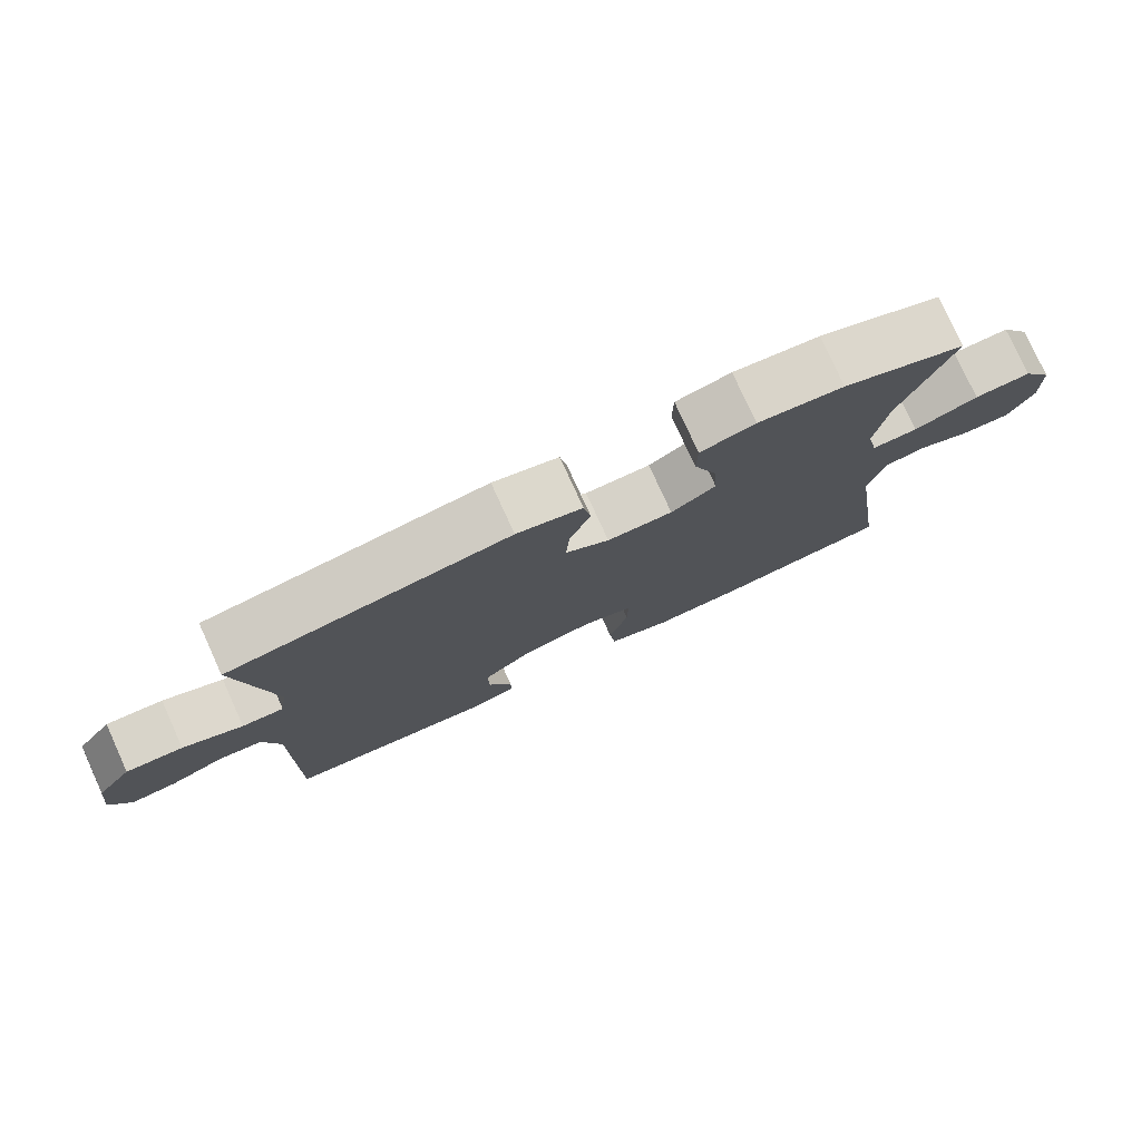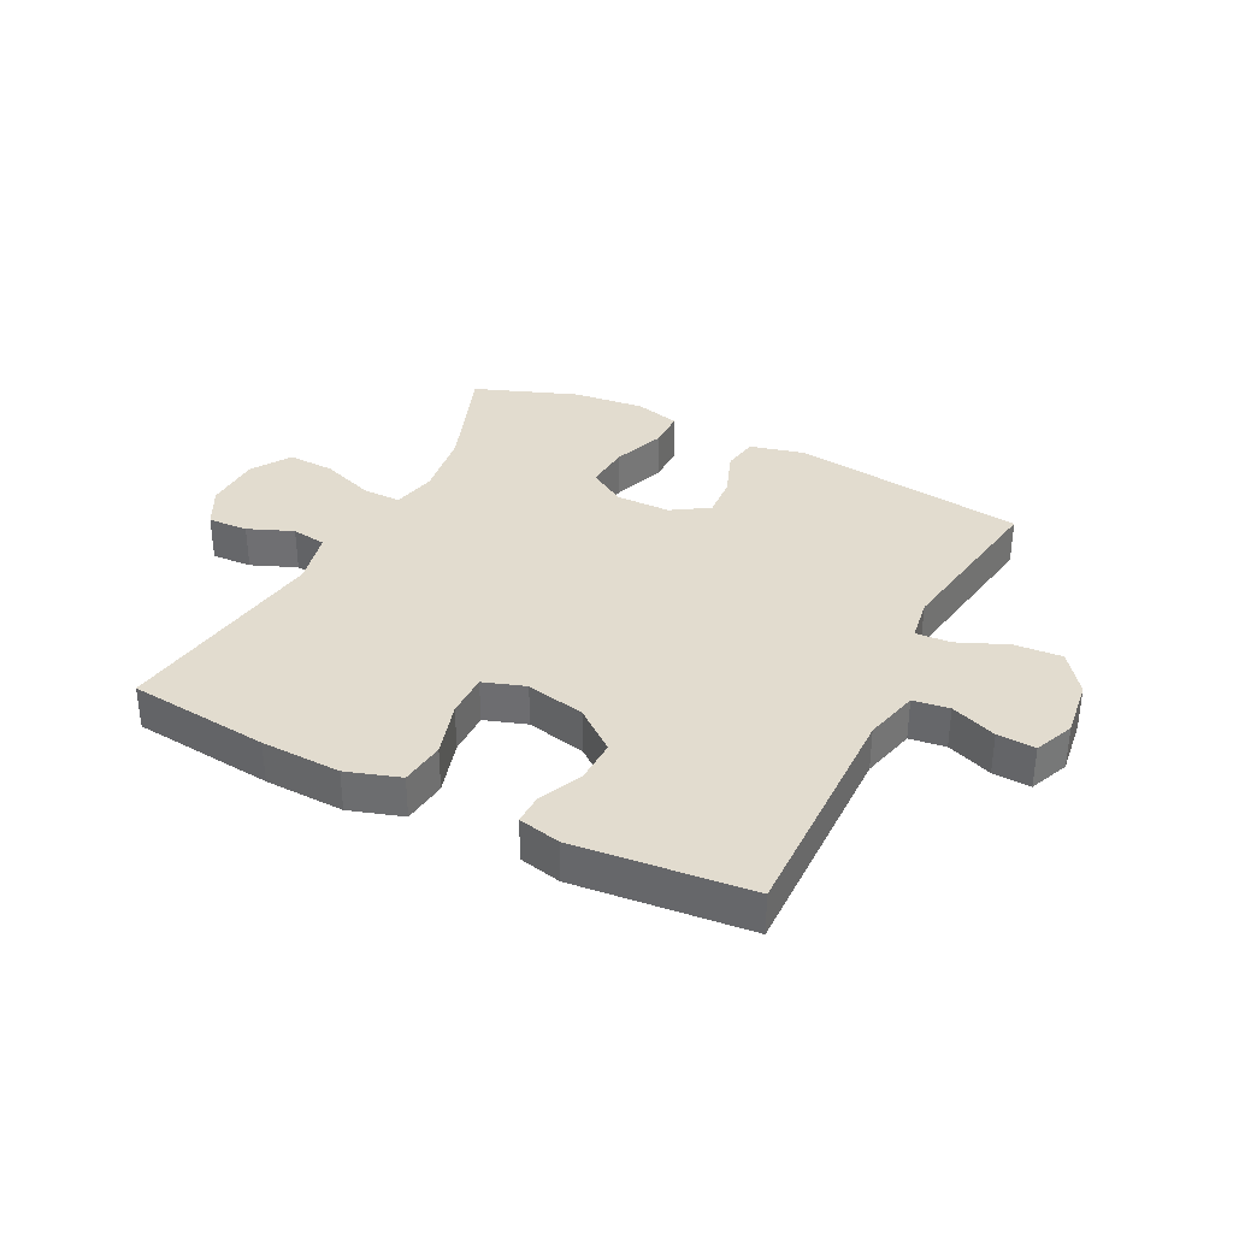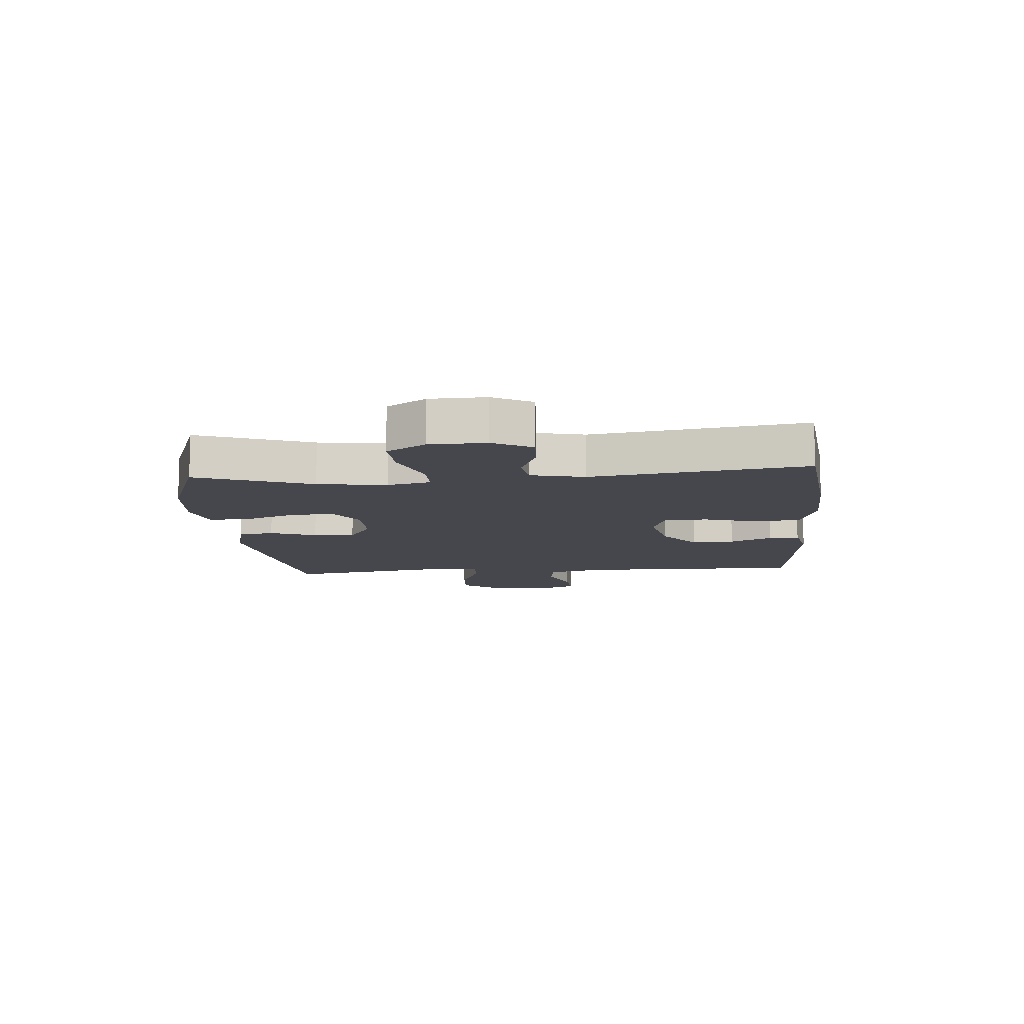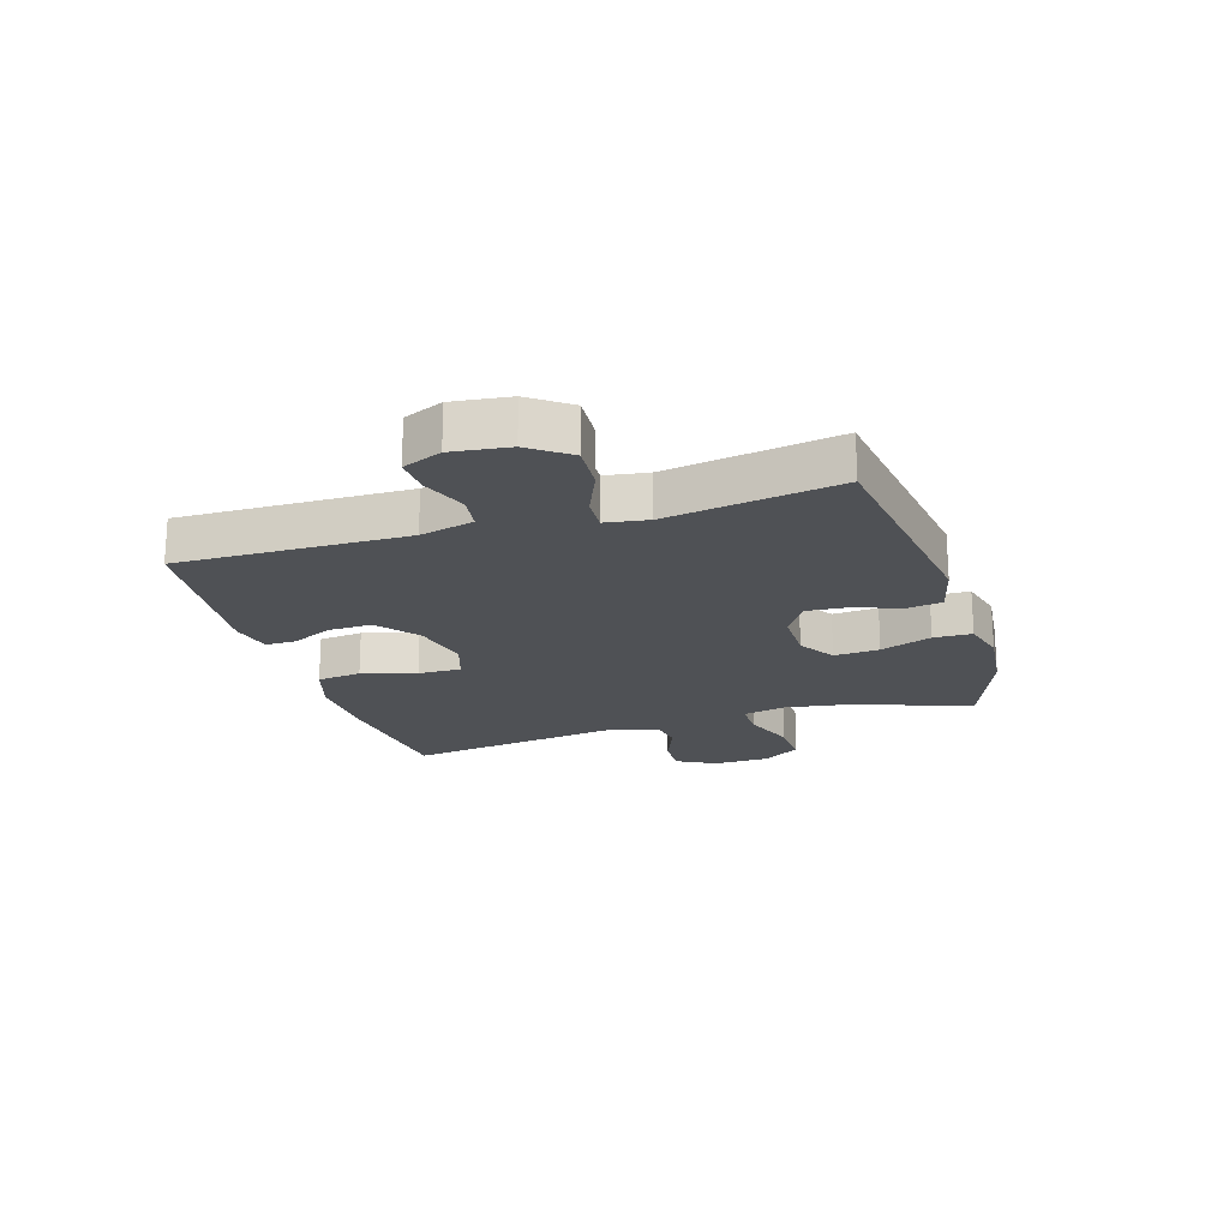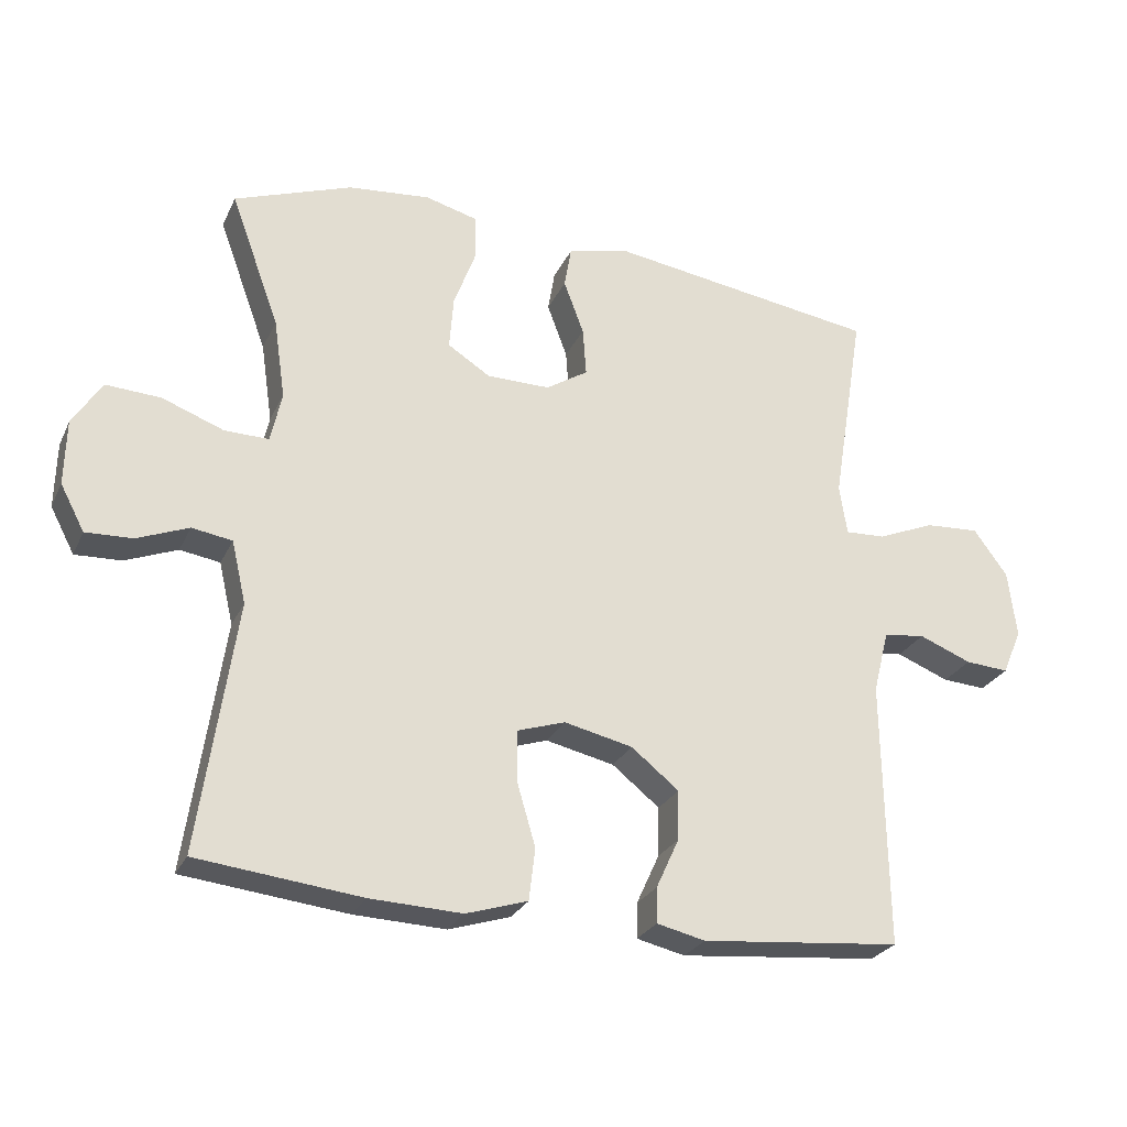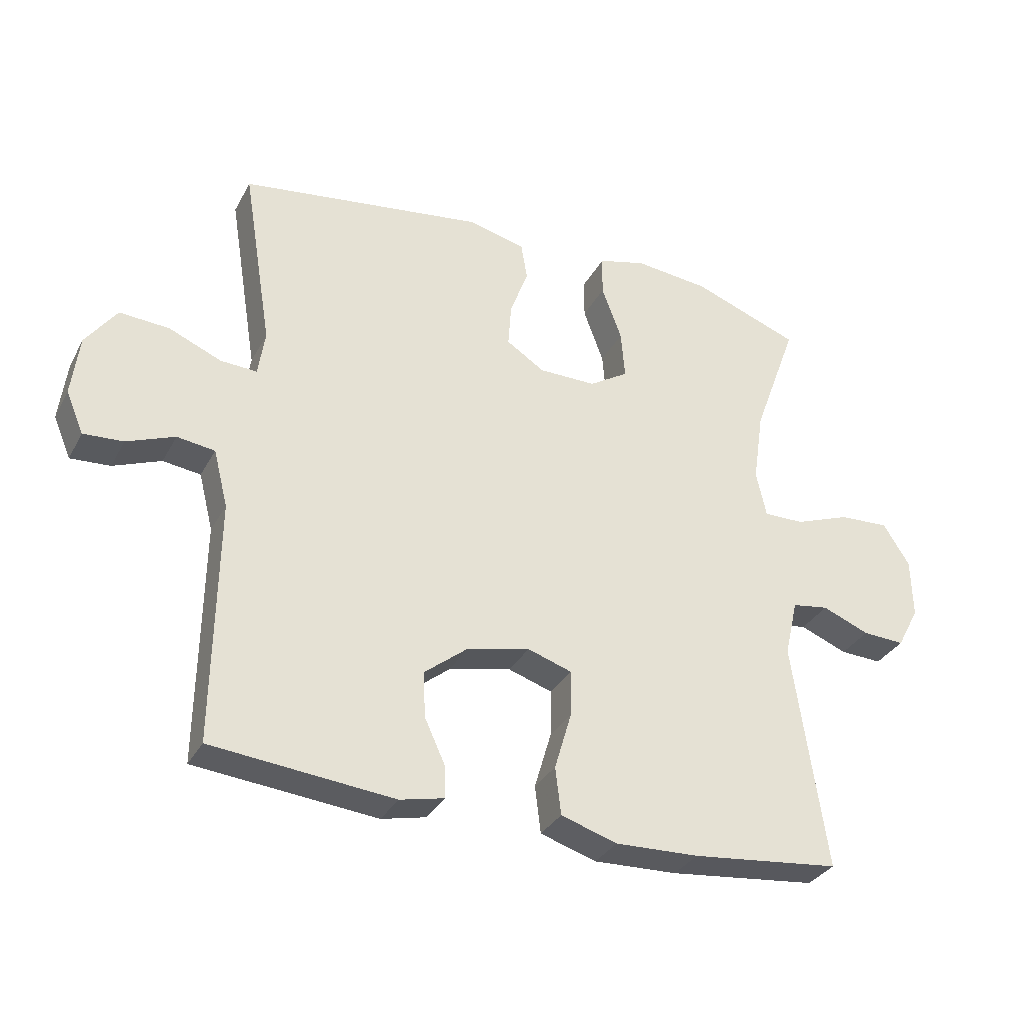
<metadata>
{"format":"obj","ext":"obj","renderer":"f3d","projection":"perspective","resolution":1024,"background":"white","views":[{"elev":78.0,"azim":-24.5,"up":"+Z"},{"elev":34.7,"azim":-153.4,"up":"+Y"},{"elev":-10.9,"azim":94.9,"up":"+Y"},{"elev":-20.1,"azim":-72.9,"up":"+Y"},{"elev":-26.6,"azim":159.0,"up":"+Z"},{"elev":-32.6,"azim":-24.5,"up":"+Z"}]}
</metadata>
<code>
v 0.5 0.07 0.5
v 0.429 0.07 0.306
v 0.412 0.07 0.19
v 0.428 0.07 0.117
v 0.492 0.07 0.118
v 0.581 0.07 0.151
v 0.66 0.07 0.155
v 0.702 0.07 0.089
v 0.704 0.07 -0.006
v 0.669 0.07 -0.072
v 0.602 0.07 -0.069
v 0.527 0.07 -0.039
v 0.469 0.07 -0.048
v 0.448 0.07 -0.138
v 0.5 0.07 -0.5
v 0.264 0.07 -0.526
v 0.131 0.07 -0.531
v 0.042 0.07 -0.503
v 0.033 0.07 -0.428
v 0.06 0.07 -0.336
v 0.061 0.07 -0.263
v -0.009 0.07 -0.24
v -0.108 0.07 -0.262
v -0.177 0.07 -0.317
v -0.175 0.07 -0.389
v -0.142 0.07 -0.461
v -0.141 0.07 -0.512
v -0.211 0.07 -0.528
v -0.5 0.07 -0.5
v -0.495 0.07 -0.114
v -0.518 0.07 -0.023
v -0.578 0.07 -0.015
v -0.654 0.07 -0.045
v -0.717 0.07 -0.049
v -0.745 0.07 0.017
v -0.733 0.07 0.114
v -0.684 0.07 0.181
v -0.605 0.07 0.176
v -0.522 0.07 0.141
v -0.464 0.07 0.138
v -0.453 0.07 0.21
v -0.5 0.07 0.5
v -0.11 0.07 0.556
v -0.019 0.07 0.534
v -0.009 0.07 0.474
v -0.038 0.07 0.396
v -0.043 0.07 0.326
v 0.018 0.07 0.287
v 0.109 0.07 0.287
v 0.171 0.07 0.326
v 0.165 0.07 0.403
v 0.133 0.07 0.49
v 0.134 0.07 0.555
v 0.21 0.07 0.575
v 0.329 0.07 0.563
v 0.5 0 0.5
v 0.429 0 0.306
v 0.412 0 0.19
v 0.428 0 0.117
v 0.492 0 0.118
v 0.581 0 0.151
v 0.66 0 0.155
v 0.702 0 0.089
v 0.704 0 -0.006
v 0.669 0 -0.072
v 0.602 0 -0.069
v 0.527 0 -0.039
v 0.469 0 -0.048
v 0.448 0 -0.138
v 0.5 0 -0.5
v 0.264 0 -0.526
v 0.131 0 -0.531
v 0.042 0 -0.503
v 0.033 0 -0.428
v 0.06 0 -0.336
v 0.061 0 -0.263
v -0.009 0 -0.24
v -0.108 0 -0.262
v -0.177 0 -0.317
v -0.175 0 -0.389
v -0.142 0 -0.461
v -0.141 0 -0.512
v -0.211 0 -0.528
v -0.5 0 -0.5
v -0.495 0 -0.114
v -0.518 0 -0.023
v -0.578 0 -0.015
v -0.654 0 -0.045
v -0.717 0 -0.049
v -0.745 0 0.017
v -0.733 0 0.114
v -0.684 0 0.181
v -0.605 0 0.176
v -0.522 0 0.141
v -0.464 0 0.138
v -0.453 0 0.21
v -0.5 0 0.5
v -0.11 0 0.556
v -0.019 0 0.534
v -0.009 0 0.474
v -0.038 0 0.396
v -0.043 0 0.326
v 0.018 0 0.287
v 0.109 0 0.287
v 0.171 0 0.326
v 0.165 0 0.403
v 0.133 0 0.49
v 0.134 0 0.555
v 0.21 0 0.575
v 0.329 0 0.563
f 55 1 2
f 54 55 2
f 53 54 2
f 52 53 2
f 51 52 2
f 50 51 2 3
f 49 50 3 4
f 48 49 4
f 44 45 46
f 43 44 46
f 42 43 46
f 41 42 46
f 40 41 46 47
f 37 38 39
f 36 37 39
f 35 36 39
f 34 35 39
f 33 34 39
f 32 33 39
f 31 32 39 40
f 40 47 48
f 31 40 48
f 30 31 48
f 28 29 30
f 27 28 30
f 26 27 30
f 25 26 30
f 18 19 20
f 17 18 20
f 16 17 20
f 15 16 20
f 14 15 20
f 13 14 20 21
f 10 11 12
f 9 10 12
f 8 9 12
f 7 8 12
f 6 7 12
f 5 6 12
f 4 5 12 13
f 13 21 22
f 4 13 22
f 48 4 22
f 24 25 30
f 23 24 30 48
f 22 23 48
f 57 56 110
f 57 110 109
f 57 109 108
f 57 108 107
f 57 107 106
f 58 57 106 105
f 59 58 105 104
f 59 104 103
f 101 100 99
f 101 99 98
f 101 98 97
f 101 97 96
f 102 101 96 95
f 94 93 92
f 94 92 91
f 94 91 90
f 94 90 89
f 94 89 88
f 94 88 87
f 95 94 87 86
f 103 102 95
f 103 95 86
f 103 86 85
f 85 84 83
f 85 83 82
f 85 82 81
f 85 81 80
f 75 74 73
f 75 73 72
f 75 72 71
f 75 71 70
f 75 70 69
f 76 75 69 68
f 67 66 65
f 67 65 64
f 67 64 63
f 67 63 62
f 67 62 61
f 67 61 60
f 68 67 60 59
f 77 76 68
f 77 68 59
f 77 59 103
f 85 80 79
f 103 85 79 78
f 103 78 77
f 1 56 57 2
f 2 57 58 3
f 3 58 59 4
f 4 59 60 5
f 5 60 61 6
f 6 61 62 7
f 7 62 63 8
f 8 63 64 9
f 9 64 65 10
f 10 65 66 11
f 11 66 67 12
f 12 67 68 13
f 13 68 69 14
f 14 69 70 15
f 15 70 71 16
f 16 71 72 17
f 17 72 73 18
f 18 73 74 19
f 19 74 75 20
f 20 75 76 21
f 21 76 77 22
f 22 77 78 23
f 23 78 79 24
f 24 79 80 25
f 25 80 81 26
f 26 81 82 27
f 27 82 83 28
f 28 83 84 29
f 29 84 85 30
f 30 85 86 31
f 31 86 87 32
f 32 87 88 33
f 33 88 89 34
f 34 89 90 35
f 35 90 91 36
f 36 91 92 37
f 37 92 93 38
f 38 93 94 39
f 39 94 95 40
f 40 95 96 41
f 41 96 97 42
f 42 97 98 43
f 43 98 99 44
f 44 99 100 45
f 45 100 101 46
f 46 101 102 47
f 47 102 103 48
f 48 103 104 49
f 49 104 105 50
f 50 105 106 51
f 51 106 107 52
f 52 107 108 53
f 53 108 109 54
f 54 109 110 55
f 55 110 56 1

</code>
